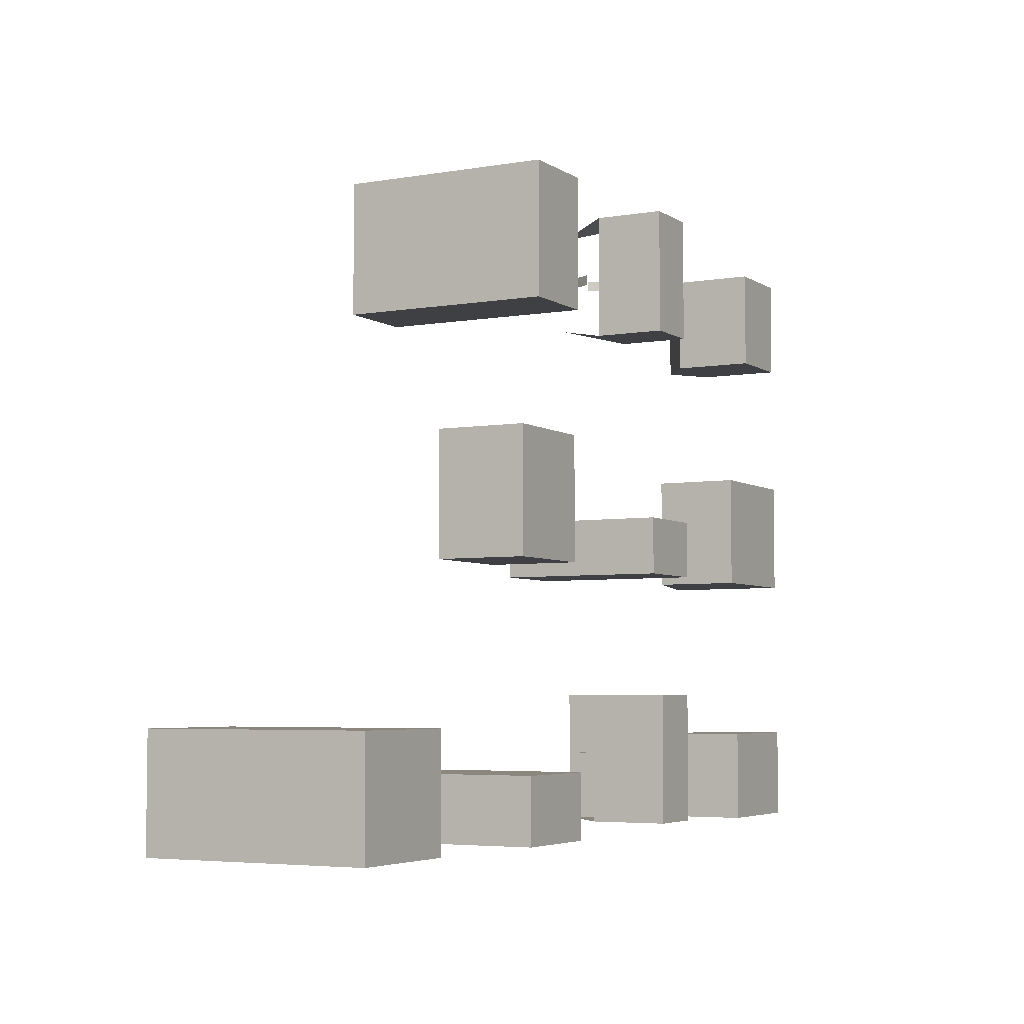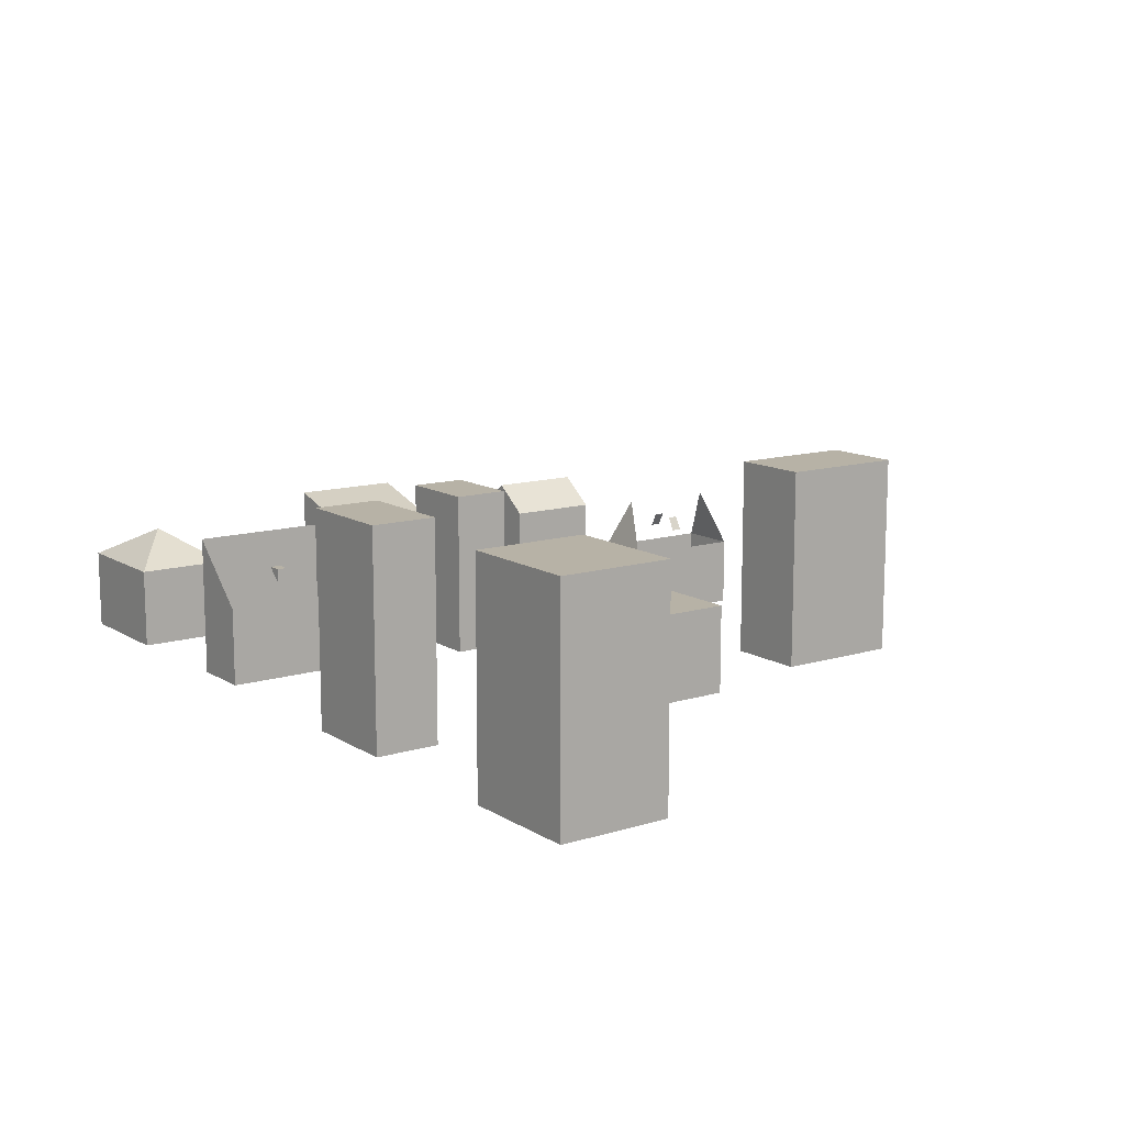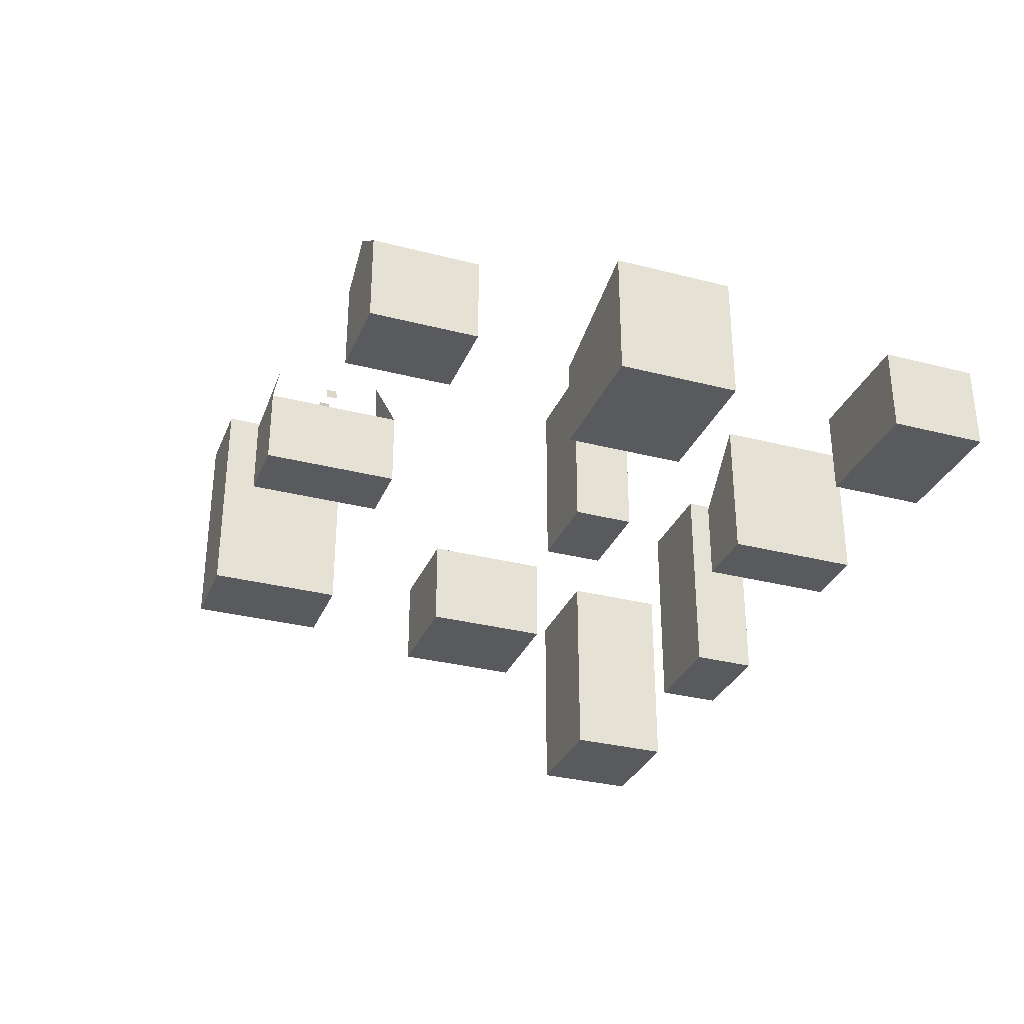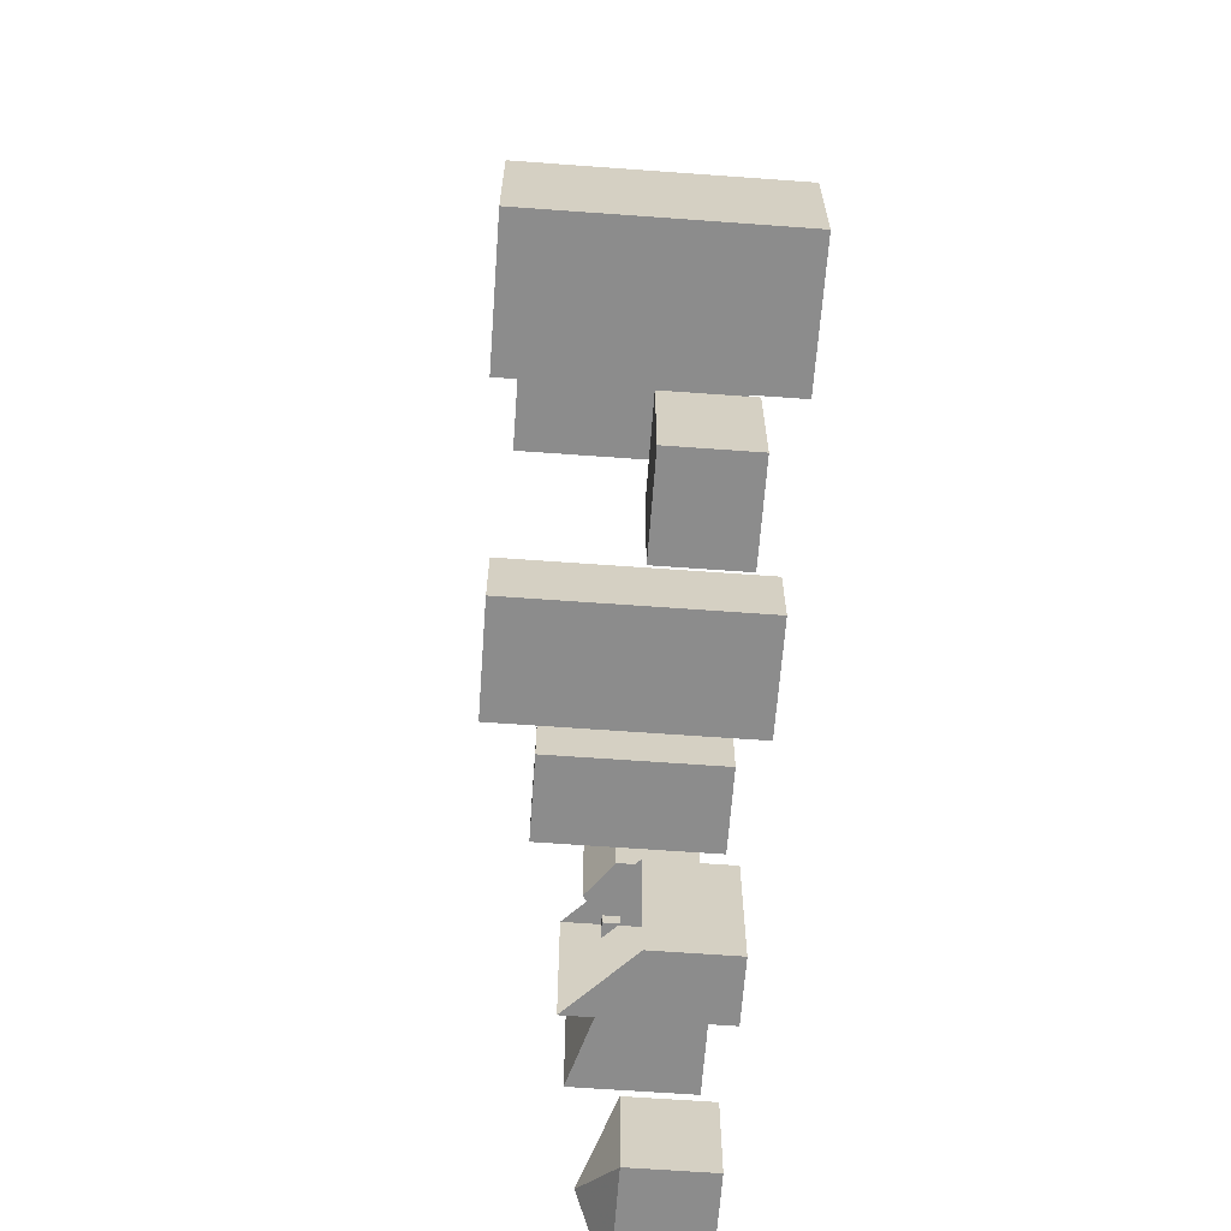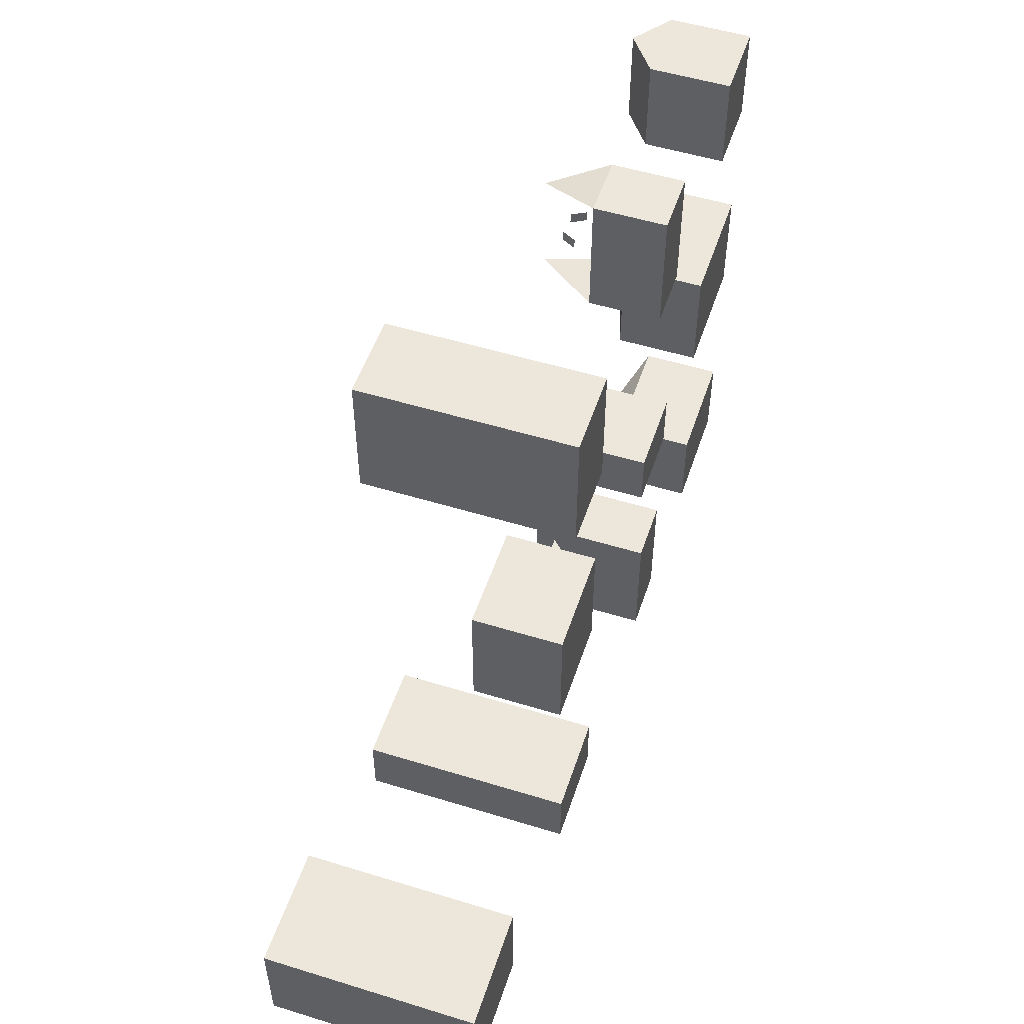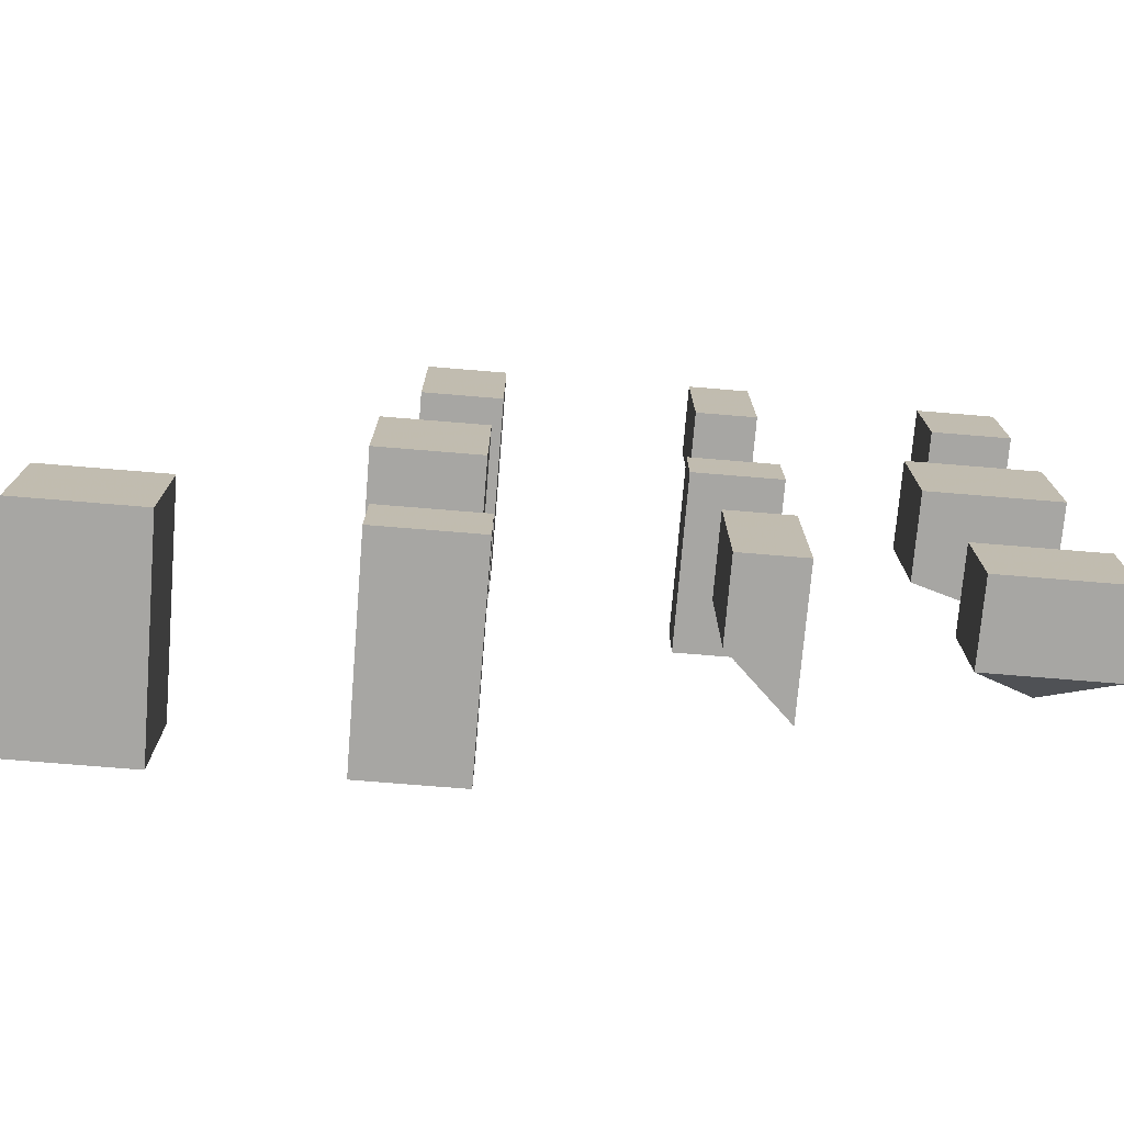
<metadata>
{"format":"obj","ext":"obj","renderer":"f3d","projection":"perspective","resolution":1024,"background":"white","views":[{"elev":-4.8,"azim":118.5,"up":"+Y"},{"elev":12.3,"azim":54.4,"up":"+Z"},{"elev":-31.5,"azim":-110.1,"up":"+Z"},{"elev":-64.2,"azim":85.8,"up":"+Y"},{"elev":52.5,"azim":108.3,"up":"+Y"},{"elev":-74.1,"azim":175.3,"up":"+Y"}]}
</metadata>
<code>
v 8.69 -0.5641 -0
v -0.74 -0.5641 -0
v -0.74 6.674 -0
v 8.69 6.674 0
v -0.74 6.674 6.38
v -0.74 -0.5641 6.38
v 3.975 3.08 8.93
v 3.975 3.03 8.93
v 8.69 -0.5641 6.38
v 8.69 6.674 6.38
v 9.7 19.8 -0
v -0.43 19.8 -0
v -0.43 28.81 -0
v 9.7 28.81 -0
v -0.43 28.81 9.637
v -0.43 19.8 9.637
v 9.7 19.8 6.653
v 9.7 28.81 6.653
v 6.02 39.63 -0
v -0.18 39.63 -0
v -0.18 47.5 -0
v 6.02 47.5 -0
v -0.18 47.5 6.425
v -0.18 39.63 6.425
v 2.92 39.63 8.75
v 2.92 47.5 8.75
v 2.92 47.5 8.75
v 2.92 39.63 8.75
v 6.02 39.63 6.425
v 6.02 47.5 6.425
v 6.02 39.63 6.425
v 6.02 47.5 6.425
v 21.89 4.51 8.54
v 23.05 4.51 7.42
v 23.05 4.51 8.54
v 21.89 5.33 8.54
v 23.05 5.33 8.54
v 23.05 5.33 7.42
v 24.34 -0.22 -0
v 19.38 -0.22 -0
v 19.38 10.05 -0
v 24.34 10.05 -0
v 19.38 -0.22 10.96
v 24.34 -0.22 6.183
v 24.34 10.05 6.183
v 19.38 10.05 10.96
v 25.93 19.85 -0
v 19.24 19.85 -0
v 19.24 24.38 -0
v 25.93 24.38 -0
v 19.24 24.38 13.2
v 19.24 19.85 13.2
v 25.93 19.85 13.2
v 25.93 24.38 13.2
v 24.42 39.84 -0
v 19.63 39.84 -0
v 19.63 49.79 -0
v 24.42 49.79 -0
v 20.48 45.22 7.12
v 20.48 44.4 7.12
v 21.07 44.4 8.2
v 21.07 45.22 8.2
v 22.98 45.23 8.2
v 22.98 44.41 8.2
v 23.57 44.41 7.12
v 23.57 45.23 7.12
v 19.63 39.84 5.564
v 24.42 39.84 5.564
v 22.02 40.85 9.94
v 19.63 49.79 5.564
v 22.02 48.78 9.94
v 24.42 49.79 5.564
v 19.63 39.84 5.564
v 24.42 39.84 5.564
v 24.42 49.79 5.564
v 19.63 49.79 5.564
v 46.99 -0.69 -0
v 39.12 -0.69 -0
v 39.12 4.37 -0
v 46.99 4.37 -0
v 39.12 4.37 16.6
v 39.12 -0.69 16.6
v 46.99 -0.69 16.6
v 46.99 4.37 16.6
v 48.21 20 -0
v 40 20 -0
v 40 29.57 -0
v 48.21 29.57 -0
v 40 29.57 6.98
v 40 20 6.98
v 48.21 20 6.98
v 48.21 29.57 6.98
v 45.72 39.19 -0
v 39.35 39.19 -0
v 39.35 49.38 -0
v 45.72 49.38 -0
v 39.35 49.38 16.1
v 39.35 39.19 16.1
v 45.72 39.19 16.1
v 45.72 49.38 16.1
v 69 -0.56 -0
v 59.67 -0.56 -0
v 59.67 7.93 -0
v 69 7.93 -0
v 59.67 7.93 17.05
v 59.67 -0.56 17.05
v 69 -0.56 17.05
v 69 7.93 17.05
v 69 7.93 0
v 59.67 7.93 0
v 59.67 7.93 17.05
v 69 7.93 17.05
f 1 2 3
f 3 4 1
f 5 6 7
f 8 7 6
f 7 8 9
f 9 10 7
f 6 9 8
f 5 7 10
f 6 2 1
f 1 9 6
f 9 1 4
f 4 10 9
f 4 3 5
f 5 10 4
f 3 2 6
f 6 5 3
f 11 12 13
f 13 14 11
f 15 16 17
f 17 18 15
f 16 12 17
f 11 17 12
f 17 11 14
f 14 18 17
f 18 13 15
f 13 18 14
f 13 12 16
f 16 15 13
f 19 20 21
f 21 22 19
f 23 24 25
f 25 26 23
f 27 28 29
f 29 30 27
f 24 20 19
f 24 31 25
f 31 24 19
f 31 19 22
f 22 32 31
f 22 21 23
f 26 32 23
f 22 23 32
f 21 20 24
f 24 23 21
f 33 34 35
f 36 33 35
f 35 37 36
f 37 38 36
f 35 34 38
f 38 37 35
f 39 40 41
f 41 42 39
f 43 40 44
f 39 44 40
f 44 39 42
f 42 45 44
f 45 41 46
f 41 45 42
f 41 40 43
f 43 46 41
f 47 48 49
f 49 50 47
f 51 52 53
f 53 54 51
f 52 48 47
f 47 53 52
f 53 47 50
f 50 54 53
f 50 49 51
f 51 54 50
f 49 48 52
f 52 51 49
f 55 56 57
f 57 58 55
f 59 60 61
f 61 62 59
f 63 64 65
f 65 66 63
f 67 68 69
f 70 71 72
f 73 56 55
f 55 74 73
f 74 55 58
f 58 75 74
f 58 57 76
f 76 75 58
f 57 56 73
f 73 76 57
f 77 78 79
f 79 80 77
f 81 82 83
f 83 84 81
f 82 78 77
f 77 83 82
f 83 77 80
f 80 84 83
f 80 79 81
f 81 84 80
f 79 78 82
f 82 81 79
f 85 86 87
f 87 88 85
f 89 90 91
f 91 92 89
f 90 86 85
f 85 91 90
f 91 85 88
f 88 92 91
f 88 87 89
f 89 92 88
f 87 86 90
f 90 89 87
f 93 94 95
f 95 96 93
f 97 98 99
f 99 100 97
f 98 94 93
f 93 99 98
f 99 93 96
f 96 100 99
f 96 95 97
f 97 100 96
f 95 94 98
f 98 97 95
f 101 102 103
f 103 104 101
f 105 106 107
f 107 108 105
f 106 102 101
f 101 107 106
f 107 101 104
f 104 108 107
f 109 110 111
f 111 112 109
f 103 102 106
f 106 105 103

</code>
